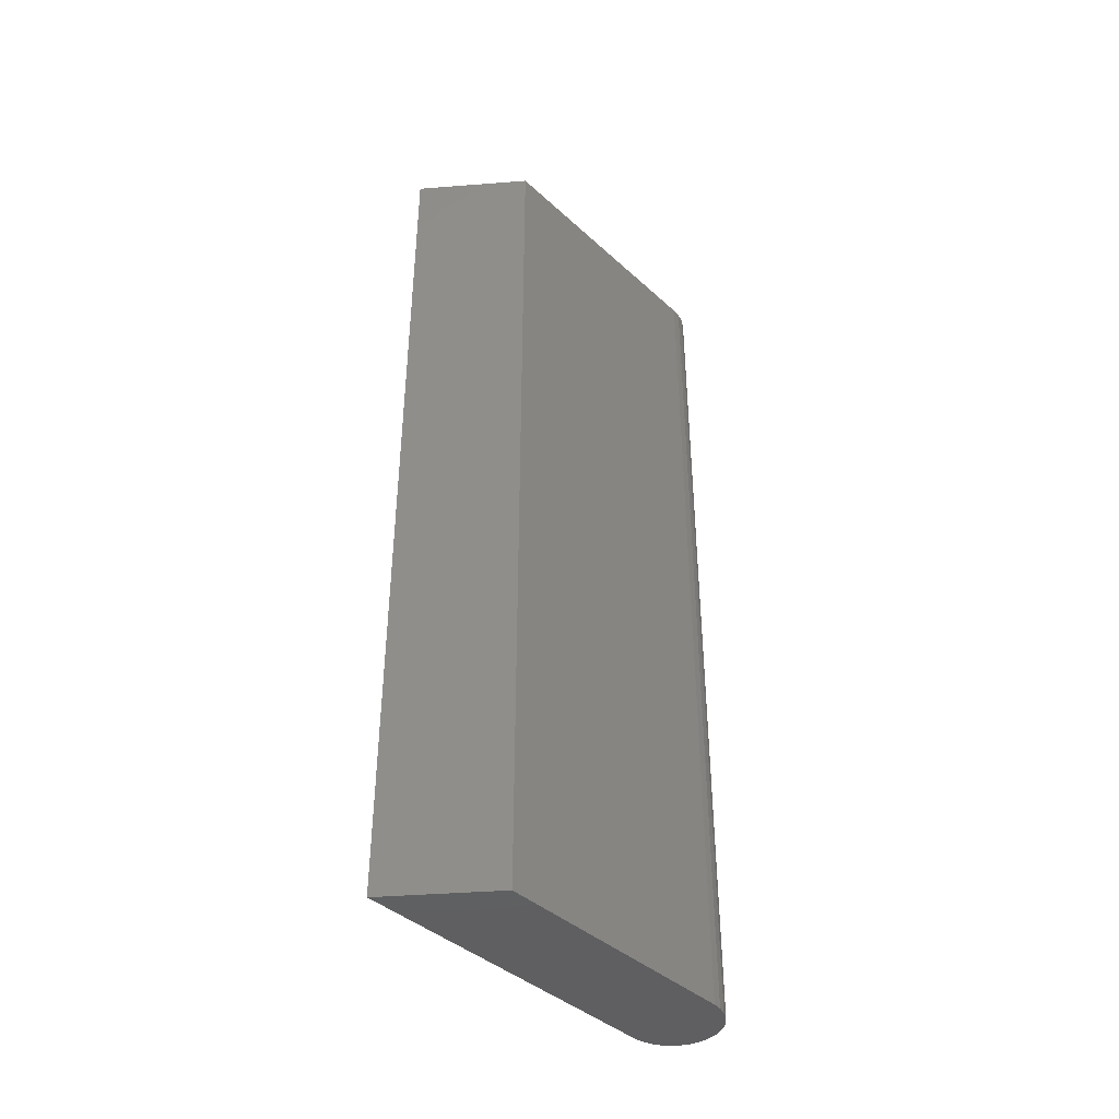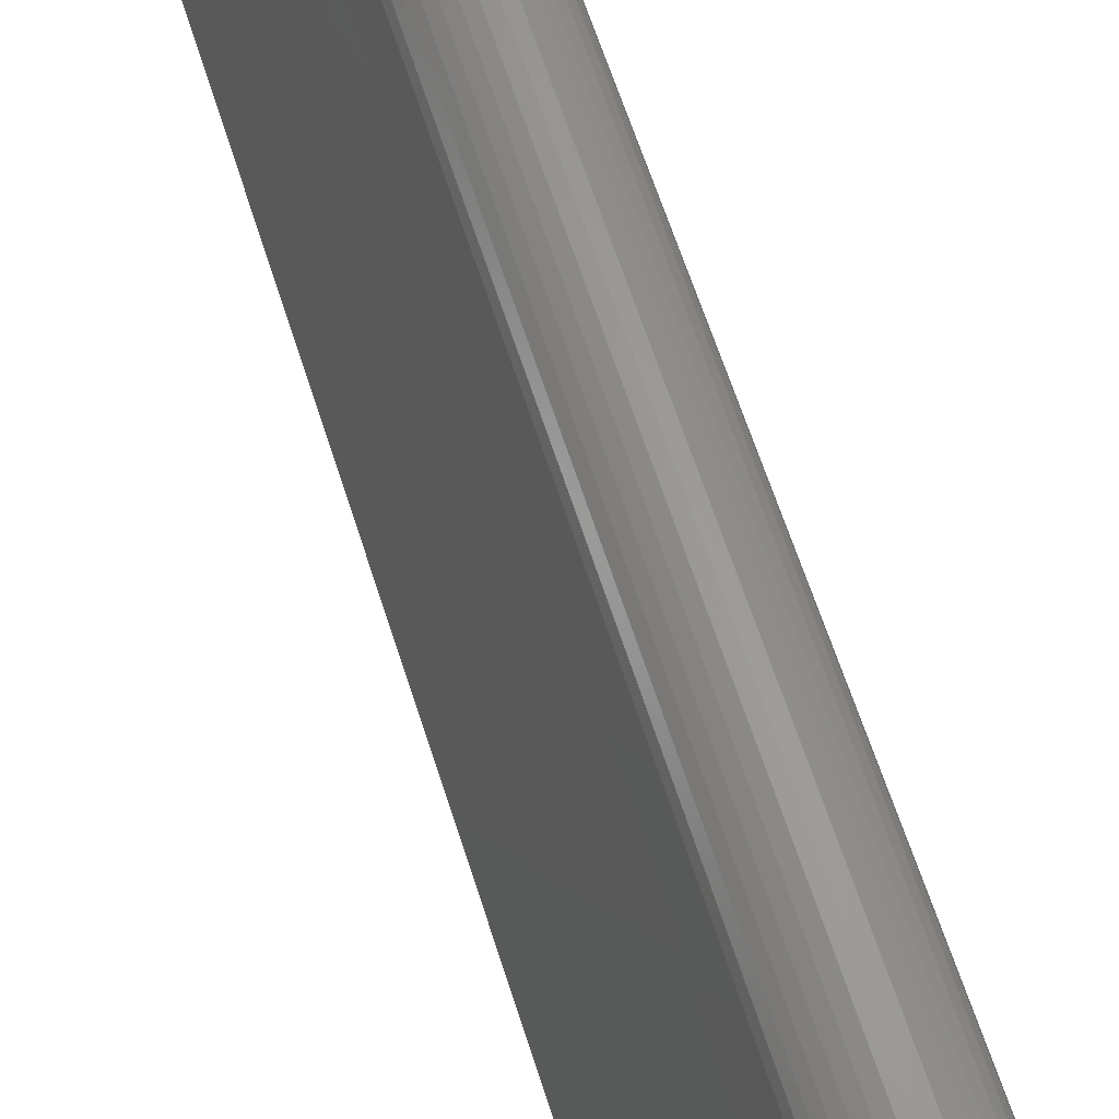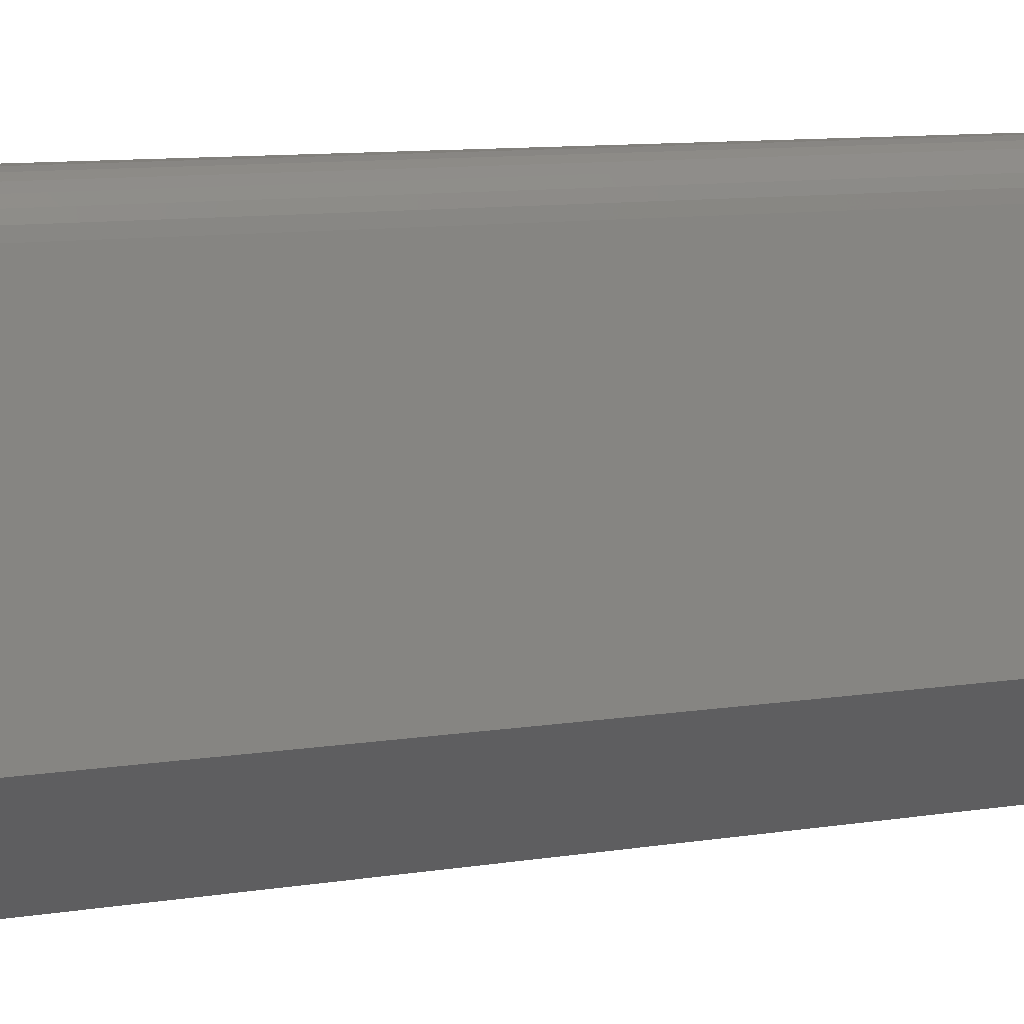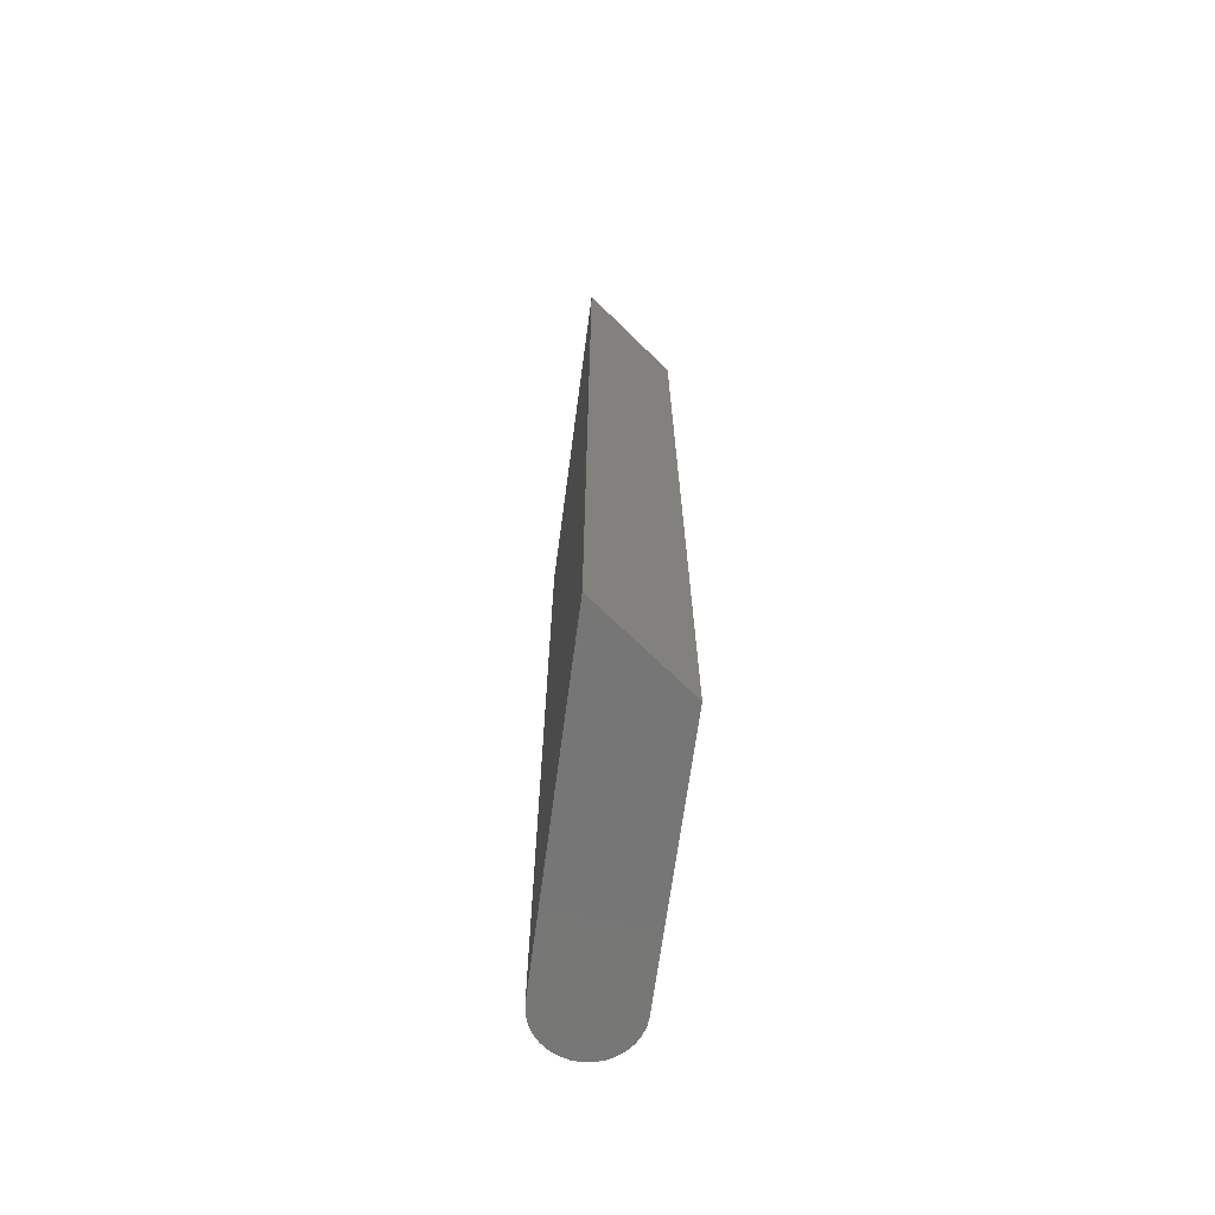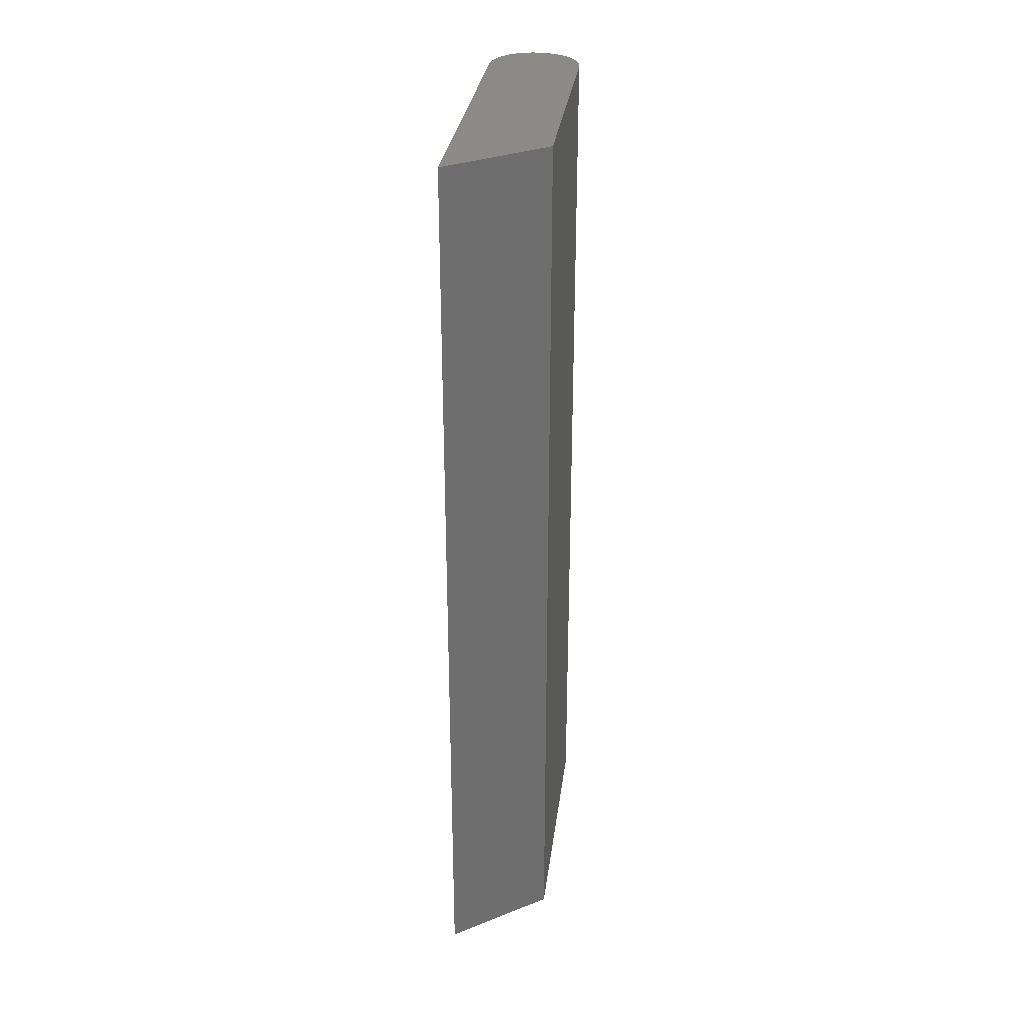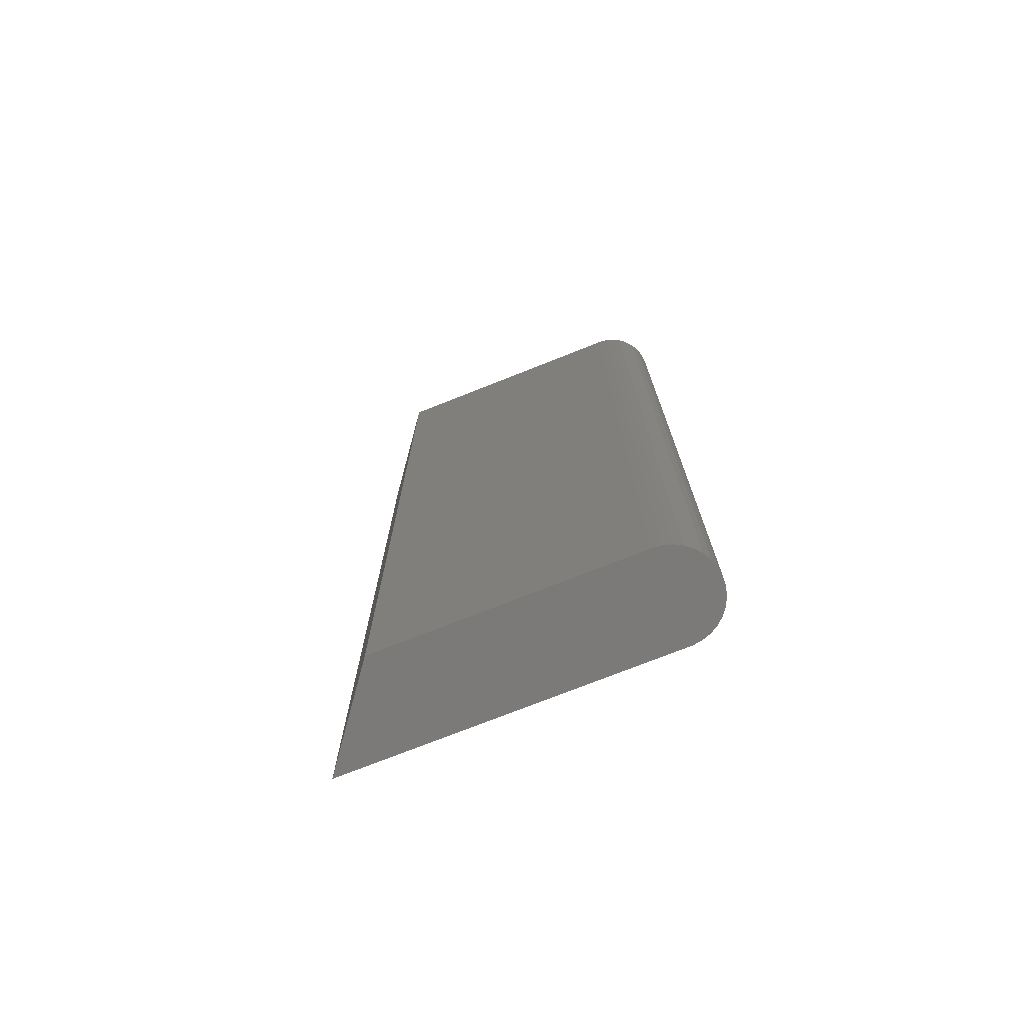
<metadata>
{"format":"stl","ext":"stl","renderer":"f3d","projection":"perspective","resolution":1024,"background":"white","views":[{"elev":-40.8,"azim":56.7,"up":"+Z"},{"elev":63.6,"azim":162.3,"up":"+Y"},{"elev":9.8,"azim":67.1,"up":"+Y"},{"elev":-68.7,"azim":6.8,"up":"+Z"},{"elev":30.1,"azim":21.7,"up":"+Z"},{"elev":-73.6,"azim":126.2,"up":"+Z"}]}
</metadata>
<code>
# stl→obj: 40 verts, 76 faces
v -0.003289 0.4855 0
v -0.04311 0.6391 -1.388e-17
v -0.003289 0.4855 0.6641
v -0.04311 0.6391 0.6641
v -0.1179 0.6541 0
v -0.1179 0.6541 0.6641
v -0.1186 0.6607 0
v -0.1186 0.6607 0.6641
v -0.118 0.6673 0
v -0.118 0.6673 0.6641
v -0.1161 0.6737 0
v -0.1161 0.6737 0.6641
v -0.1131 0.6795 0
v -0.1131 0.6795 0.6641
v -0.1089 0.6847 0
v -0.1089 0.6847 0.6641
v -0.1039 0.689 0
v -0.1039 0.689 0.6641
v -0.09813 0.6923 0
v -0.09813 0.6923 0.6641
v -0.09184 0.6944 0
v -0.09184 0.6944 0.6641
v -0.08527 0.6952 0
v -0.08527 0.6952 0.6641
v -0.07865 0.6948 0
v -0.07865 0.6948 0.6641
v -0.07225 0.6931 0
v -0.07225 0.6931 0.6641
v -0.06629 0.6902 0
v -0.06629 0.6902 0.6641
v -0.06099 0.6862 0
v -0.06099 0.6862 0.6641
v -0.05655 0.6813 0
v -0.05655 0.6813 0.6641
v -0.05315 0.6756 0
v -0.05315 0.6756 0.6641
v -0.0509 0.6694 -5.551e-17
v -0.0509 0.6694 0.6641
v -0.05724 0.4181 0
v -0.05724 0.4181 0.6641
f 1 2 3
f 3 2 4
f 5 6 7
f 7 6 8
f 7 8 9
f 9 8 10
f 9 10 11
f 11 10 12
f 11 12 13
f 13 12 14
f 13 14 15
f 15 14 16
f 15 16 17
f 17 16 18
f 17 18 19
f 19 18 20
f 19 20 21
f 21 20 22
f 21 22 23
f 23 22 24
f 23 24 25
f 25 24 26
f 25 26 27
f 27 26 28
f 27 28 29
f 29 28 30
f 29 30 31
f 31 30 32
f 31 32 33
f 33 32 34
f 33 34 35
f 35 34 36
f 35 36 37
f 37 36 38
f 19 21 23
f 19 23 25
f 27 19 25
f 19 27 29
f 29 17 19
f 17 29 31
f 31 15 17
f 15 31 33
f 33 13 15
f 13 33 35
f 35 11 13
f 37 2 5
f 37 5 7
f 37 7 9
f 37 9 11
f 37 11 35
f 39 5 1
f 1 5 2
f 24 22 20
f 26 24 20
f 26 20 28
f 30 28 20
f 20 18 30
f 32 30 18
f 18 16 32
f 34 32 16
f 16 14 34
f 36 34 14
f 14 12 36
f 38 36 12
f 38 12 10
f 38 10 8
f 38 8 6
f 38 6 4
f 40 3 6
f 6 3 4
f 2 37 4
f 4 37 38
f 39 1 40
f 40 1 3
f 5 39 6
f 6 39 40

</code>
